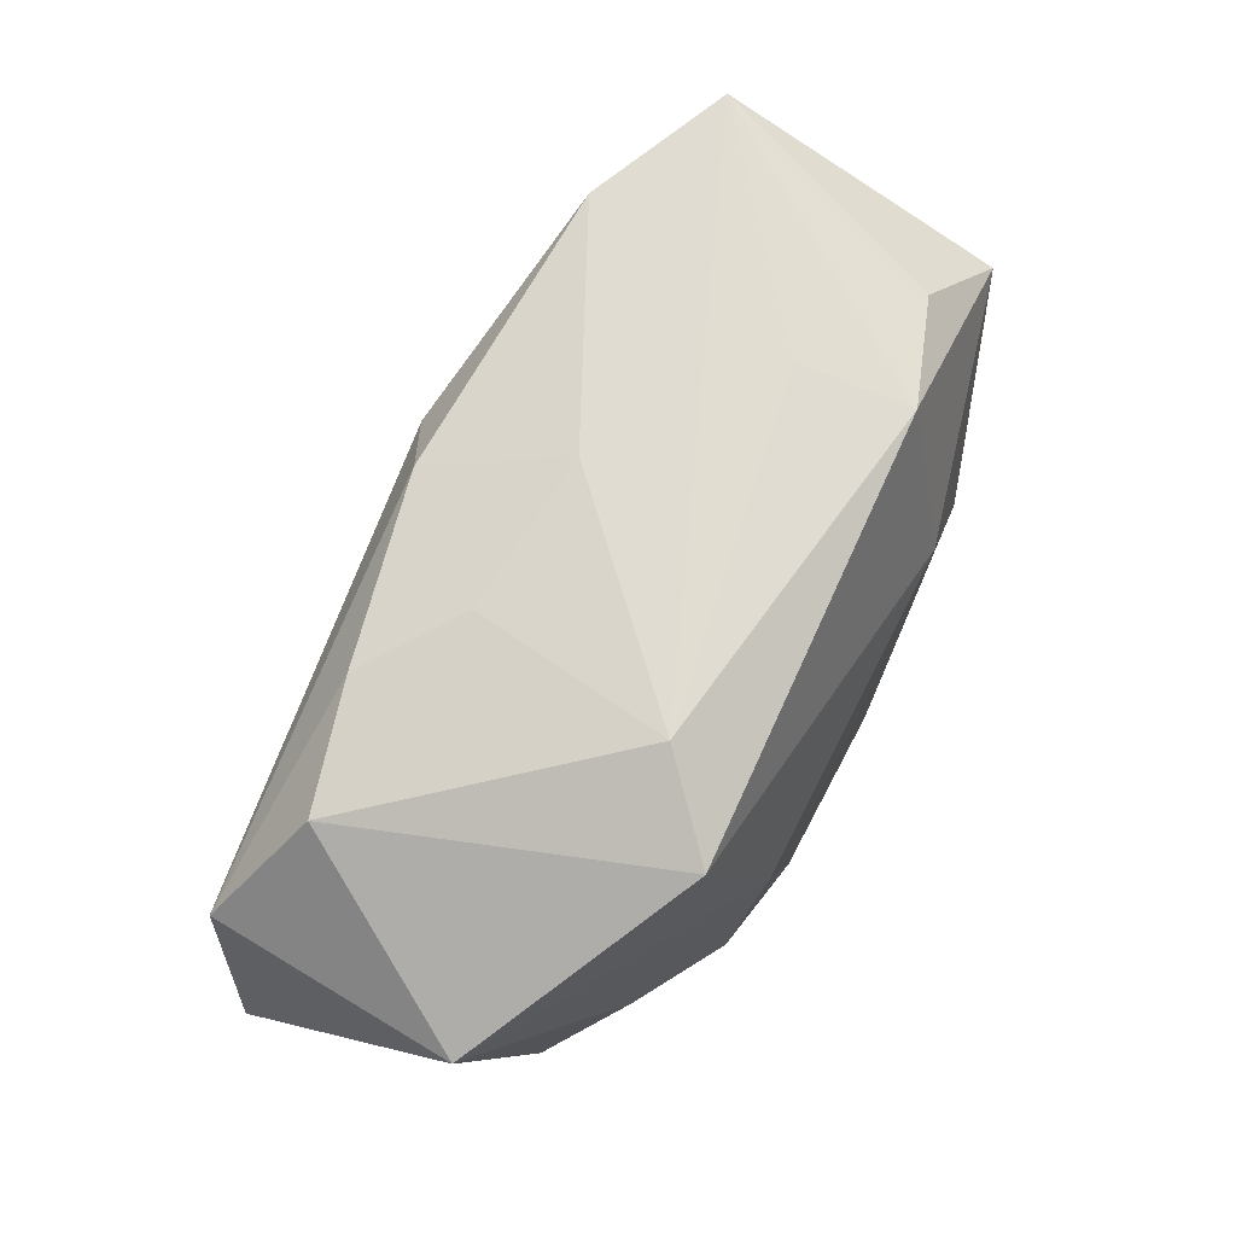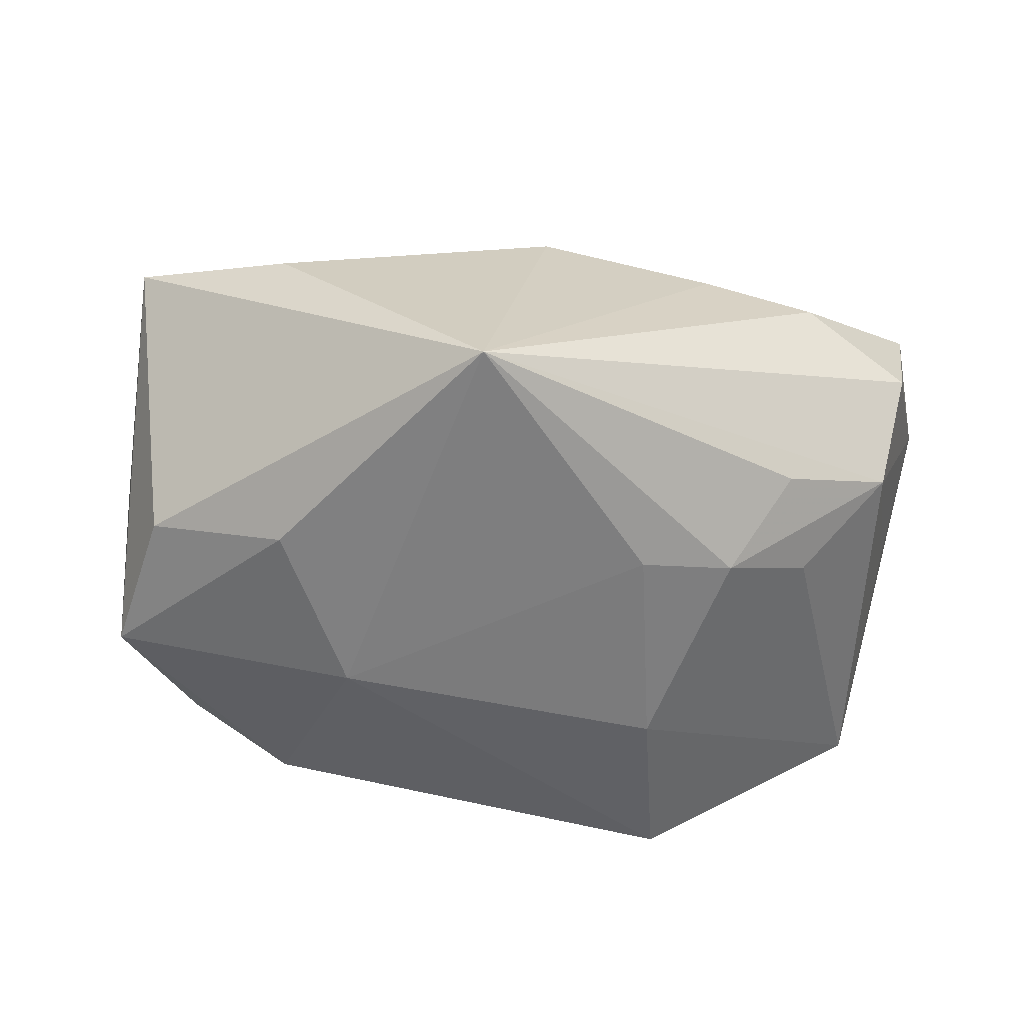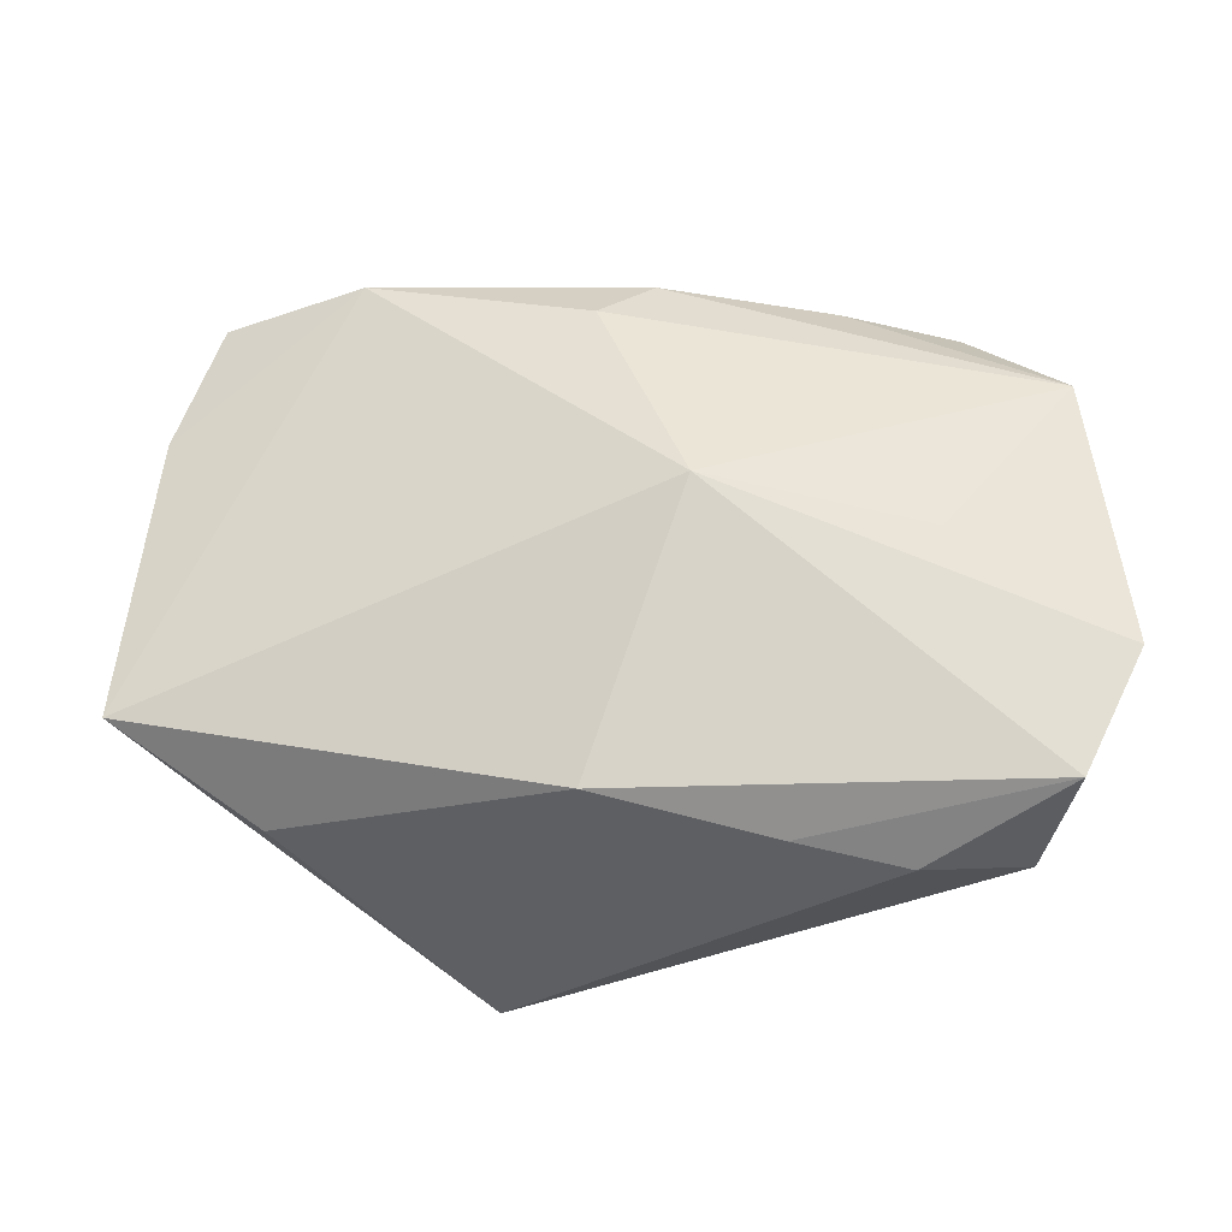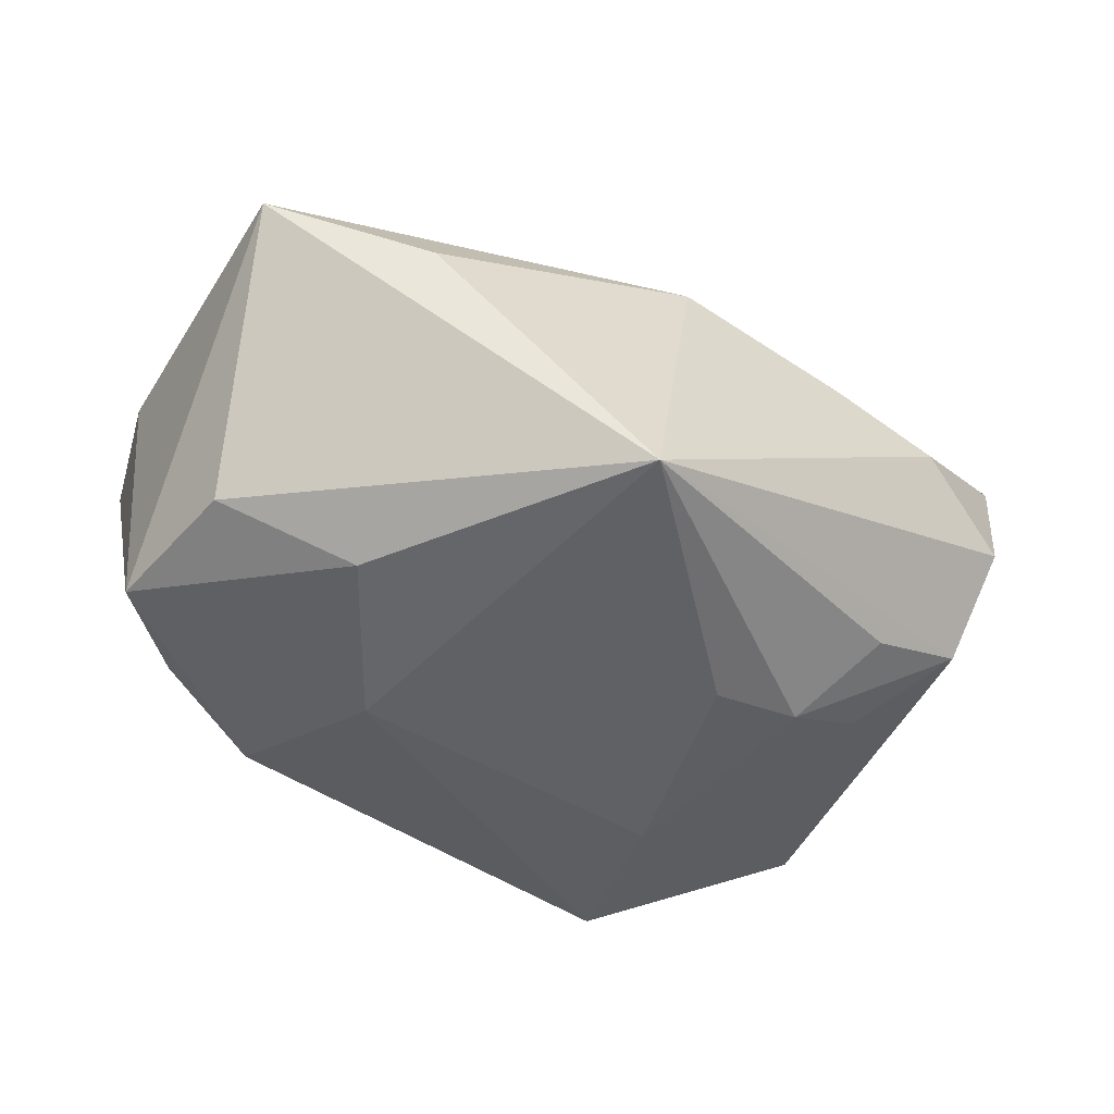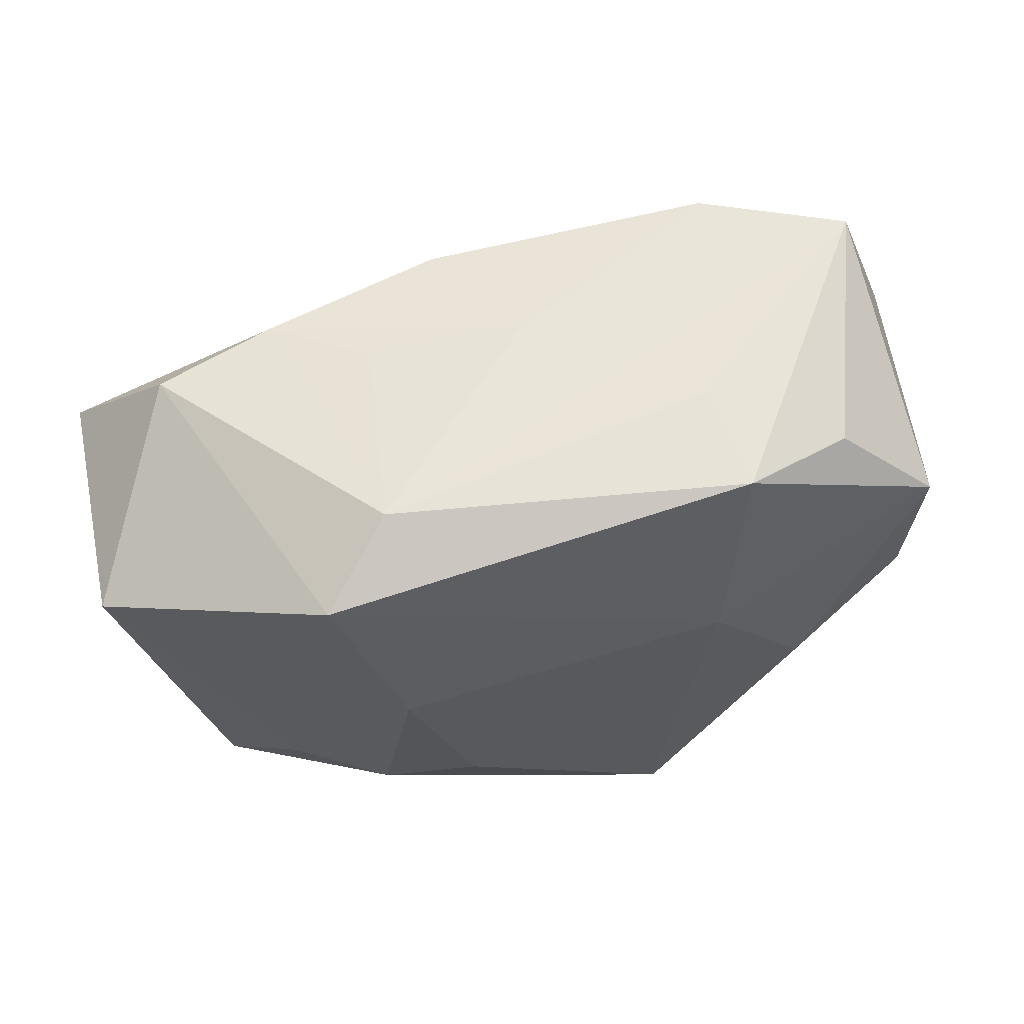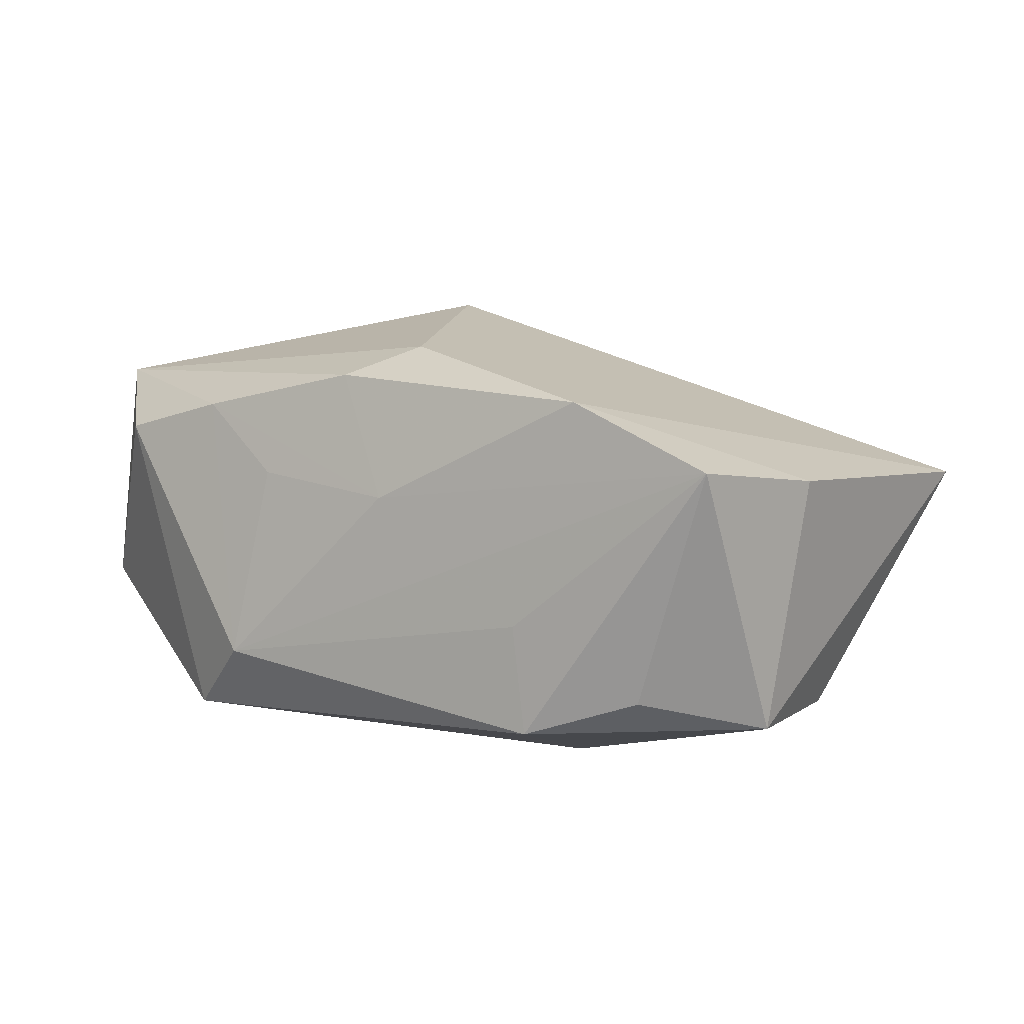
<metadata>
{"format":"obj","ext":"obj","renderer":"f3d","projection":"perspective","resolution":1024,"background":"white","views":[{"elev":71.7,"azim":117.1,"up":"+Y"},{"elev":-58.5,"azim":-14.9,"up":"+Z"},{"elev":55.0,"azim":0.2,"up":"+Z"},{"elev":-49.3,"azim":-36.1,"up":"+Z"},{"elev":61.7,"azim":164.2,"up":"+Y"},{"elev":7.2,"azim":-148.1,"up":"+Z"}]}
</metadata>
<code>
v 0.01269 0.02573 -0.00977
v -0.02251 0.02362 0.01459
v -0.002972 0.01751 0.01854
v -0.003289 0.0247 0.005468
v 0.02024 -0.01878 -0.01224
v 0.008249 -0.01056 -0.01912
v 0.01639 -0.01122 -0.01747
v 0.02141 -0.02729 0.005993
v 0.0238 -0.003759 0.01785
v 0.03739 0.01379 -0.005486
v 0.02423 -0.01033 -0.01293
v 0.0139 0.00699 -0.01912
v 0.01917 0.02248 -0.01583
v 0.03122 -0.02441 0.001491
v -0.03475 0.0233 0.009267
v 0.03587 0.01254 0.01511
v -0.03583 0.01325 -0.01364
v -0.04134 -0.0142 0.006443
v -0.01691 0.02424 -0.004873
v -0.004043 -0.02443 0.01299
v -0.02366 -0.004284 -0.01835
v 0.002027 0.02237 0.01606
v -0.01461 0.008449 -0.01912
v -0.01781 0.02378 -0.01425
v -0.0349 0.0001543 -0.01373
v 0.03684 -0.004217 0.00351
v 0.009947 0.02375 0.006924
v 0.01156 -0.02642 0.008812
v 0.004364 -0.001607 0.0218
v -0.03879 0.01194 0.007835
v 0.0334 -0.02329 0.01297
v 0.03877 -0.01243 0.01448
v 0.02804 0.02156 0.01025
v -0.02755 0.02129 -0.01095
v 0.03008 -0.01815 -0.007569
v -0.01081 -0.02729 -0.01864
v -0.02868 -0.02144 0.001416
v 0.01766 0.02223 0.01282
f 17 18 30
f 12 23 13
f 15 17 30
f 36 18 25
f 18 17 25
f 36 35 14
f 37 18 36
f 29 9 16
f 16 3 29
f 29 3 2
f 2 15 30
f 2 18 29
f 30 18 2
f 17 15 34
f 17 23 21
f 21 25 17
f 21 23 36
f 36 25 21
f 12 7 6
f 6 7 36
f 6 23 12
f 36 23 6
f 5 35 36
f 36 7 5
f 5 7 35
f 12 13 10
f 8 14 31
f 31 28 8
f 36 14 8
f 8 28 36
f 18 37 20
f 29 18 20
f 36 28 20
f 20 37 36
f 20 31 29
f 20 28 31
f 32 16 9
f 29 31 32
f 32 9 29
f 32 10 16
f 31 14 32
f 32 14 35
f 22 2 3
f 22 16 38
f 3 16 22
f 35 7 11
f 11 10 35
f 11 7 12
f 12 10 11
f 38 16 33
f 16 10 33
f 33 1 38
f 33 10 13
f 13 1 33
f 35 10 26
f 26 32 35
f 10 32 26
f 15 2 4
f 4 1 15
f 4 22 38
f 2 22 4
f 24 1 13
f 24 34 15
f 24 13 23
f 17 34 24
f 24 23 17
f 38 1 27
f 27 4 38
f 1 4 27
f 15 1 19
f 19 24 15
f 1 24 19

</code>
